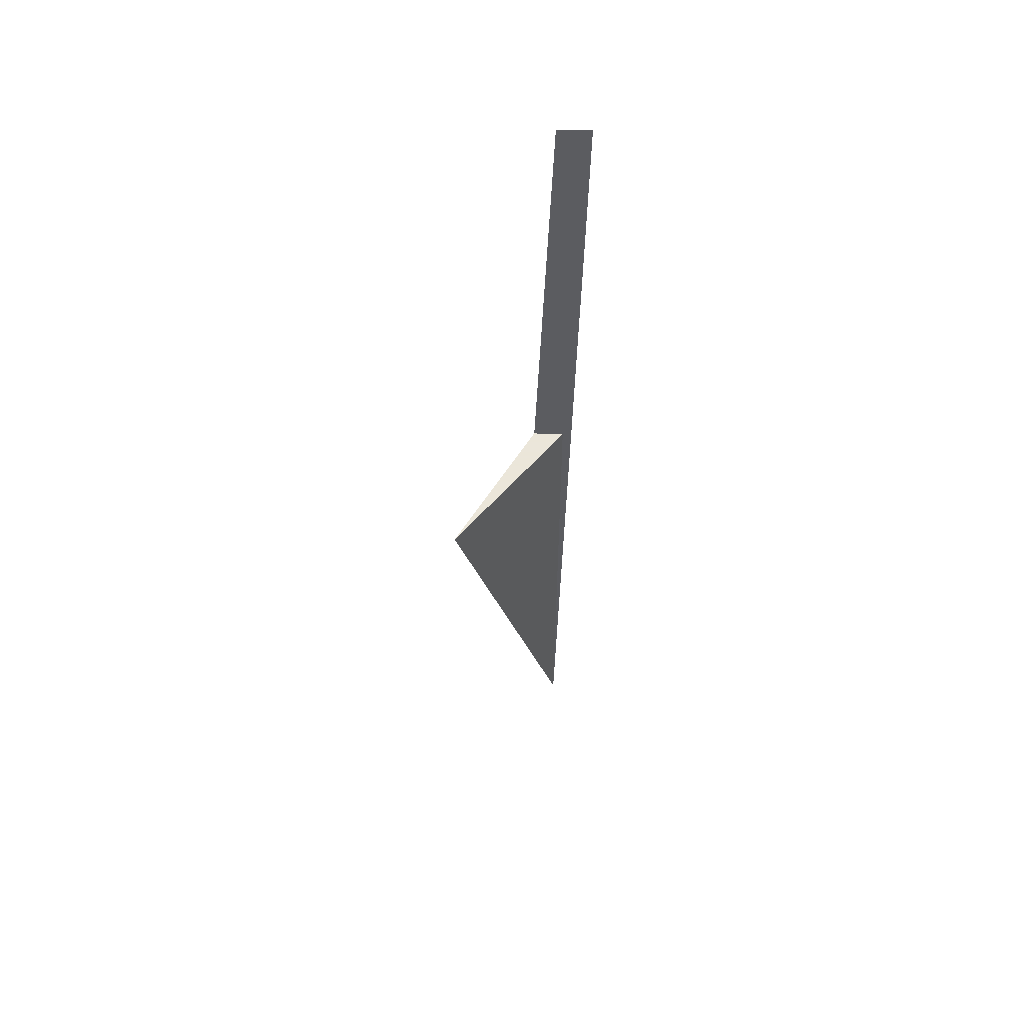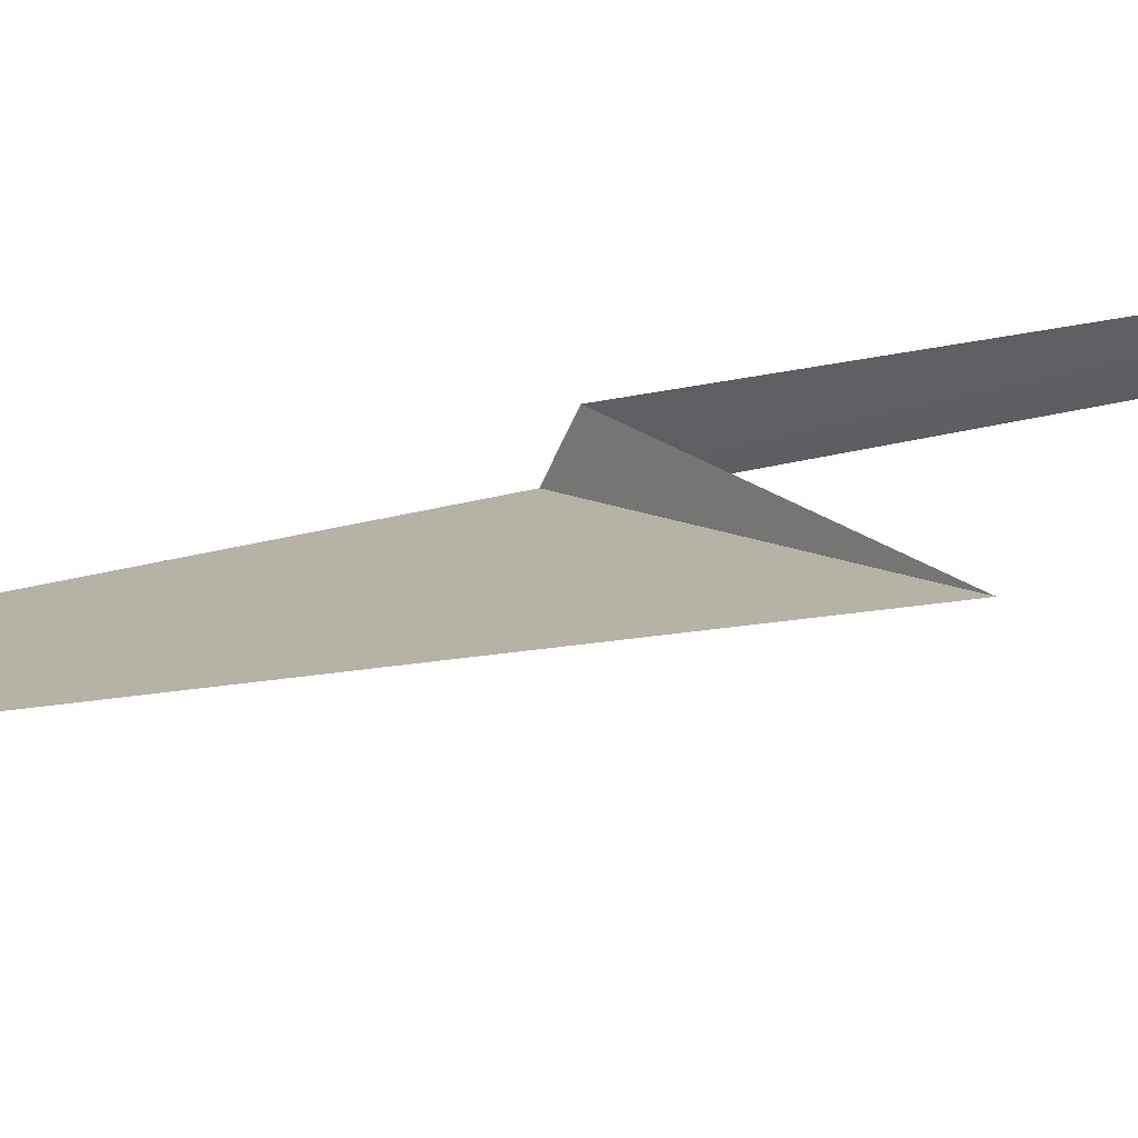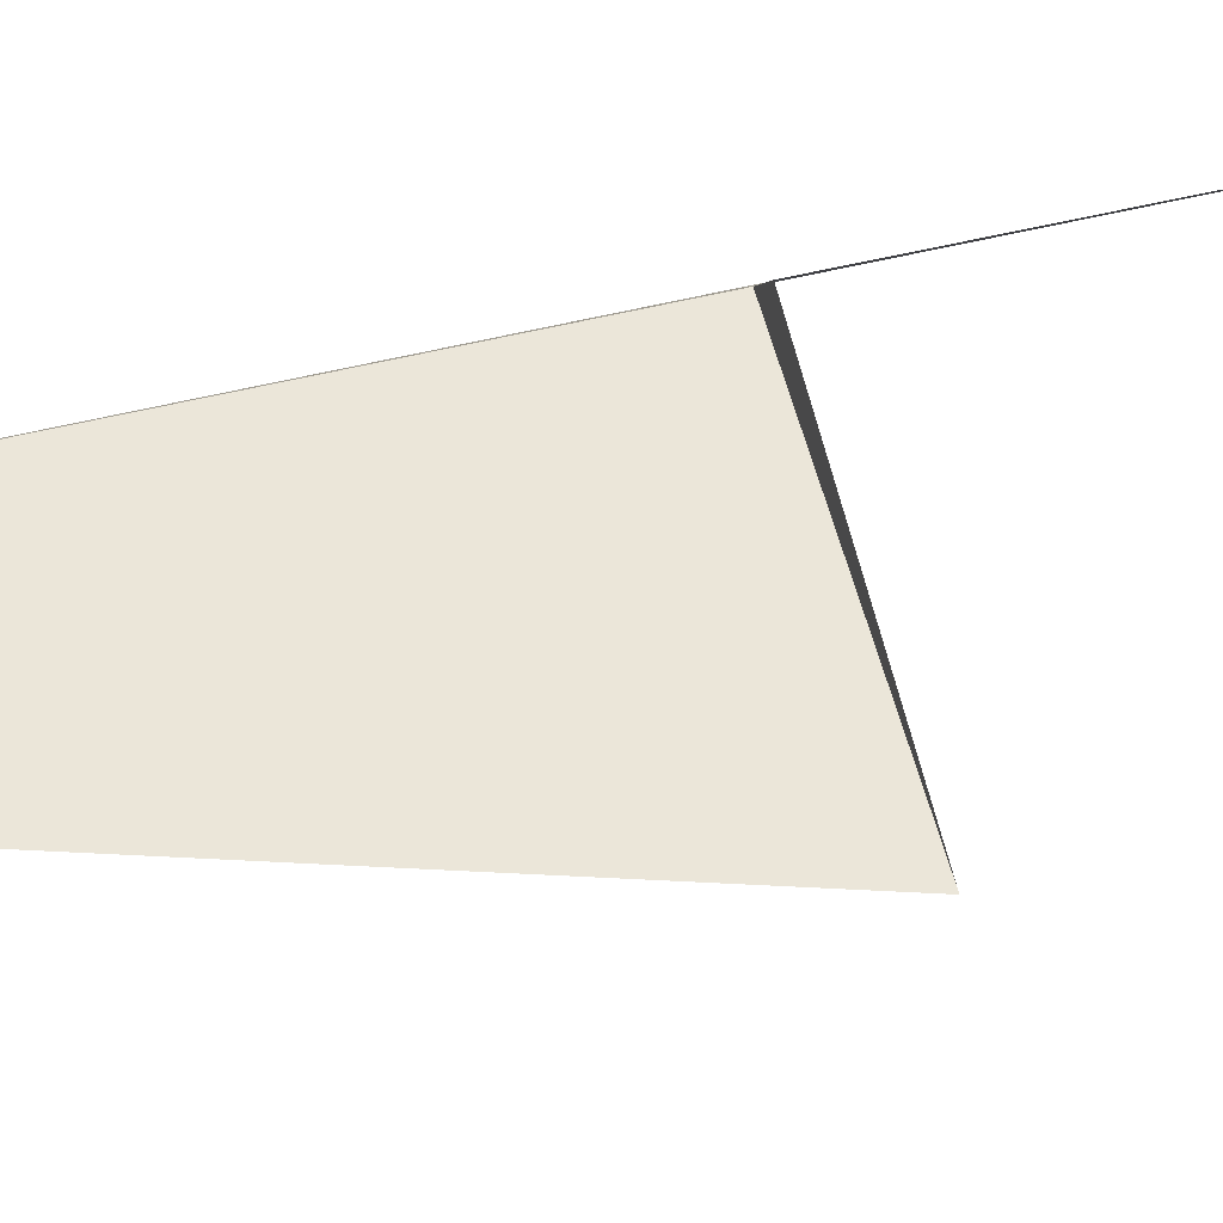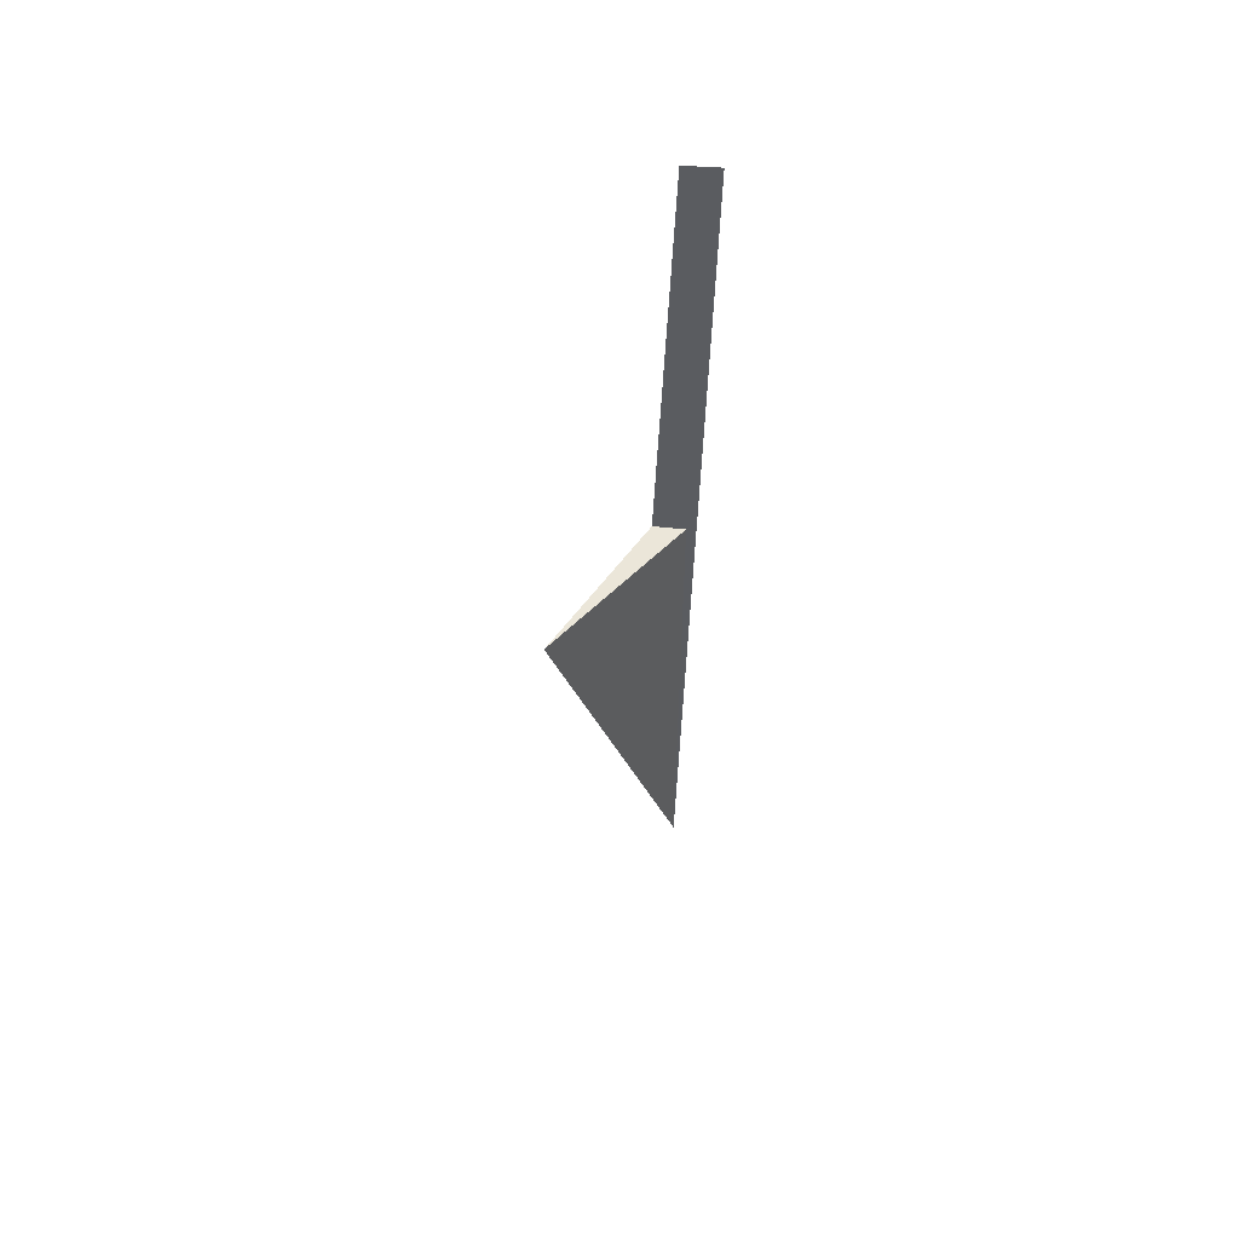
<metadata>
{"format":"obj","ext":"obj","renderer":"f3d","projection":"perspective","resolution":1024,"background":"white","views":[{"elev":55.0,"azim":-53.7,"up":"+Z"},{"elev":15.3,"azim":-127.4,"up":"+Y"},{"elev":55.8,"azim":-104.1,"up":"+Y"},{"elev":55.7,"azim":-49.4,"up":"+Z"}]}
</metadata>
<code>
v -6.034 -4.454 10
v -6.35 -3.991 10
v -9.285 -4.258 10
v -6.034 -4.454 0
v -5.85 -4.693 18
v -6.205 -4.213 18
f 1 6 2
f 1 5 6
f 1 2 3
f 1 3 4
f 1 4 5

</code>
